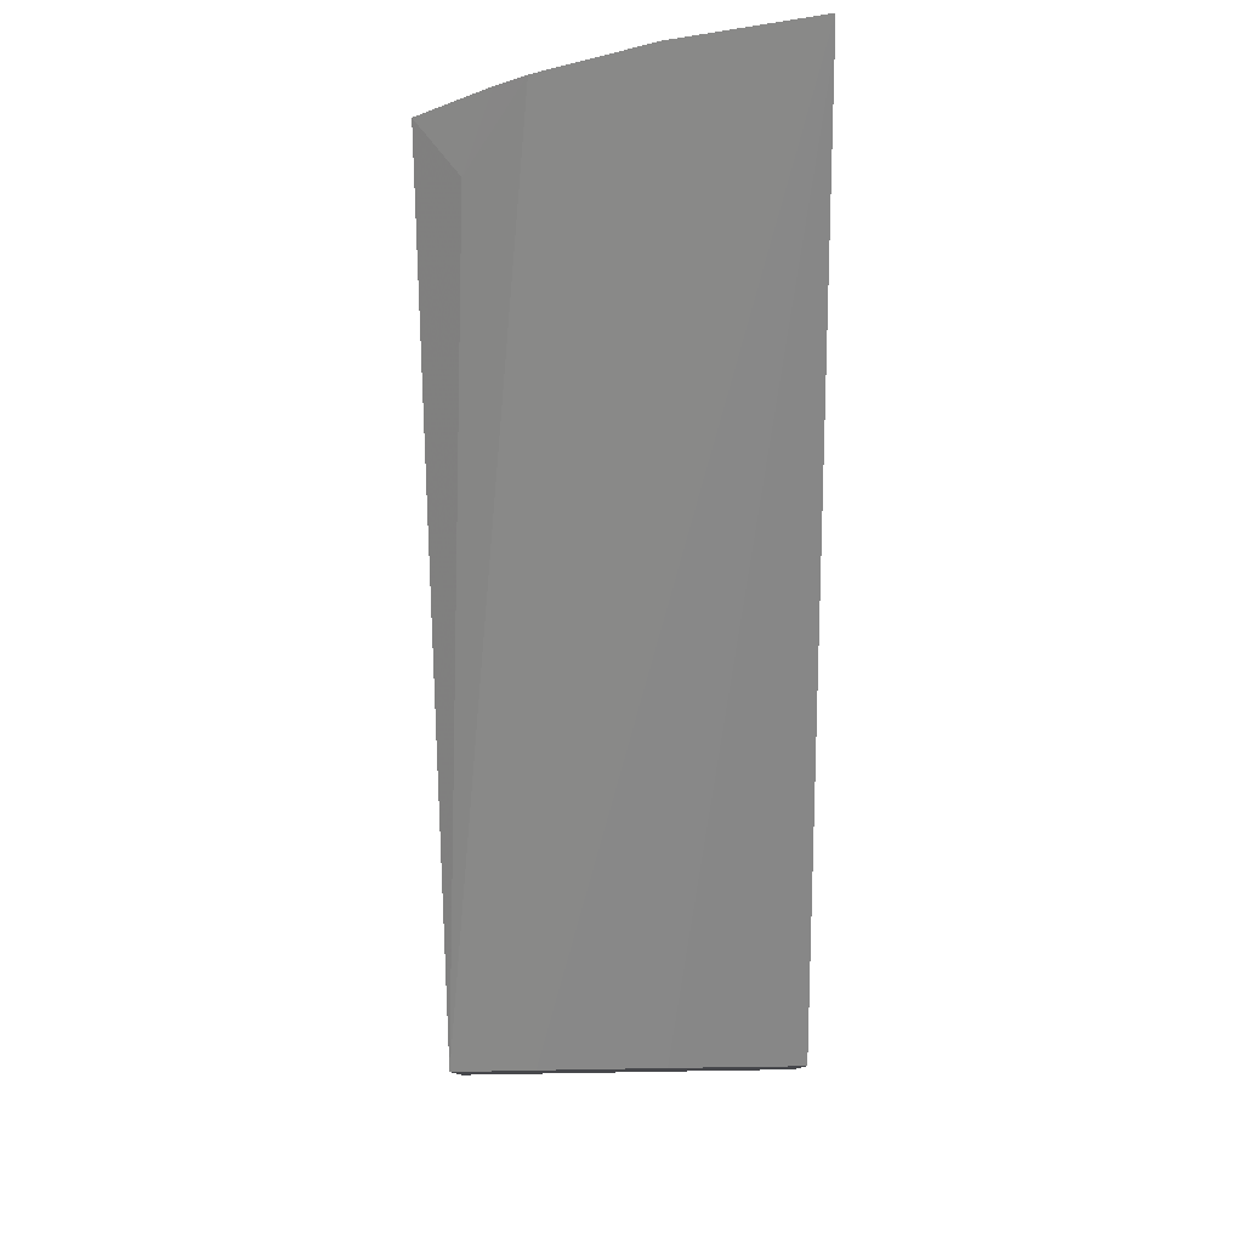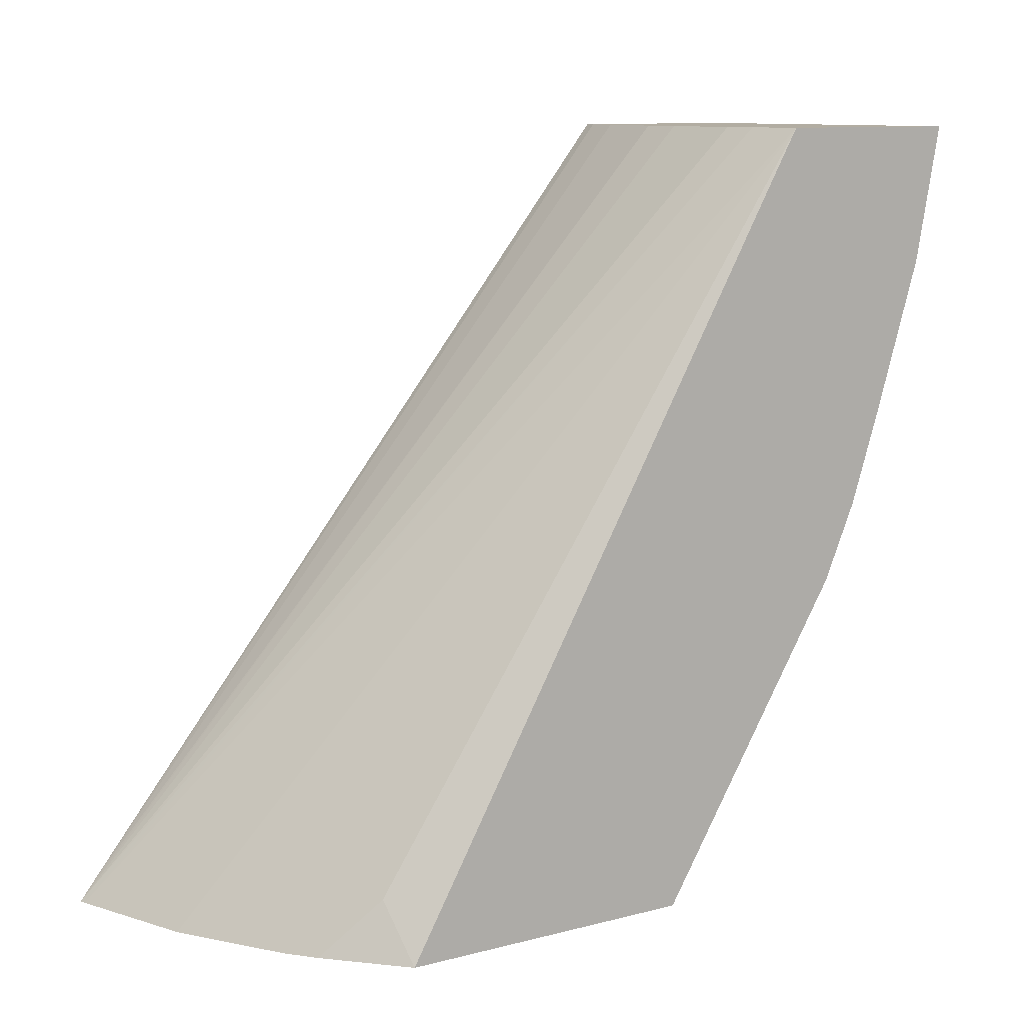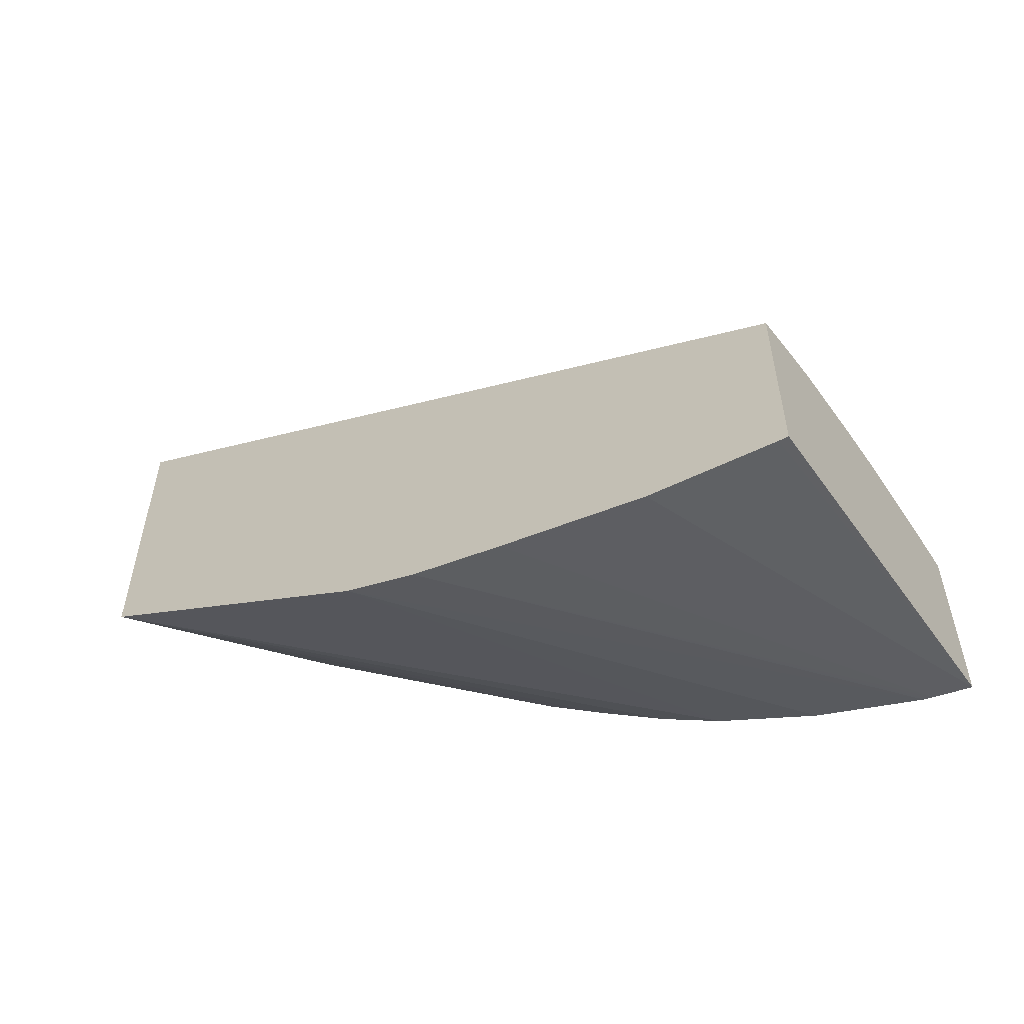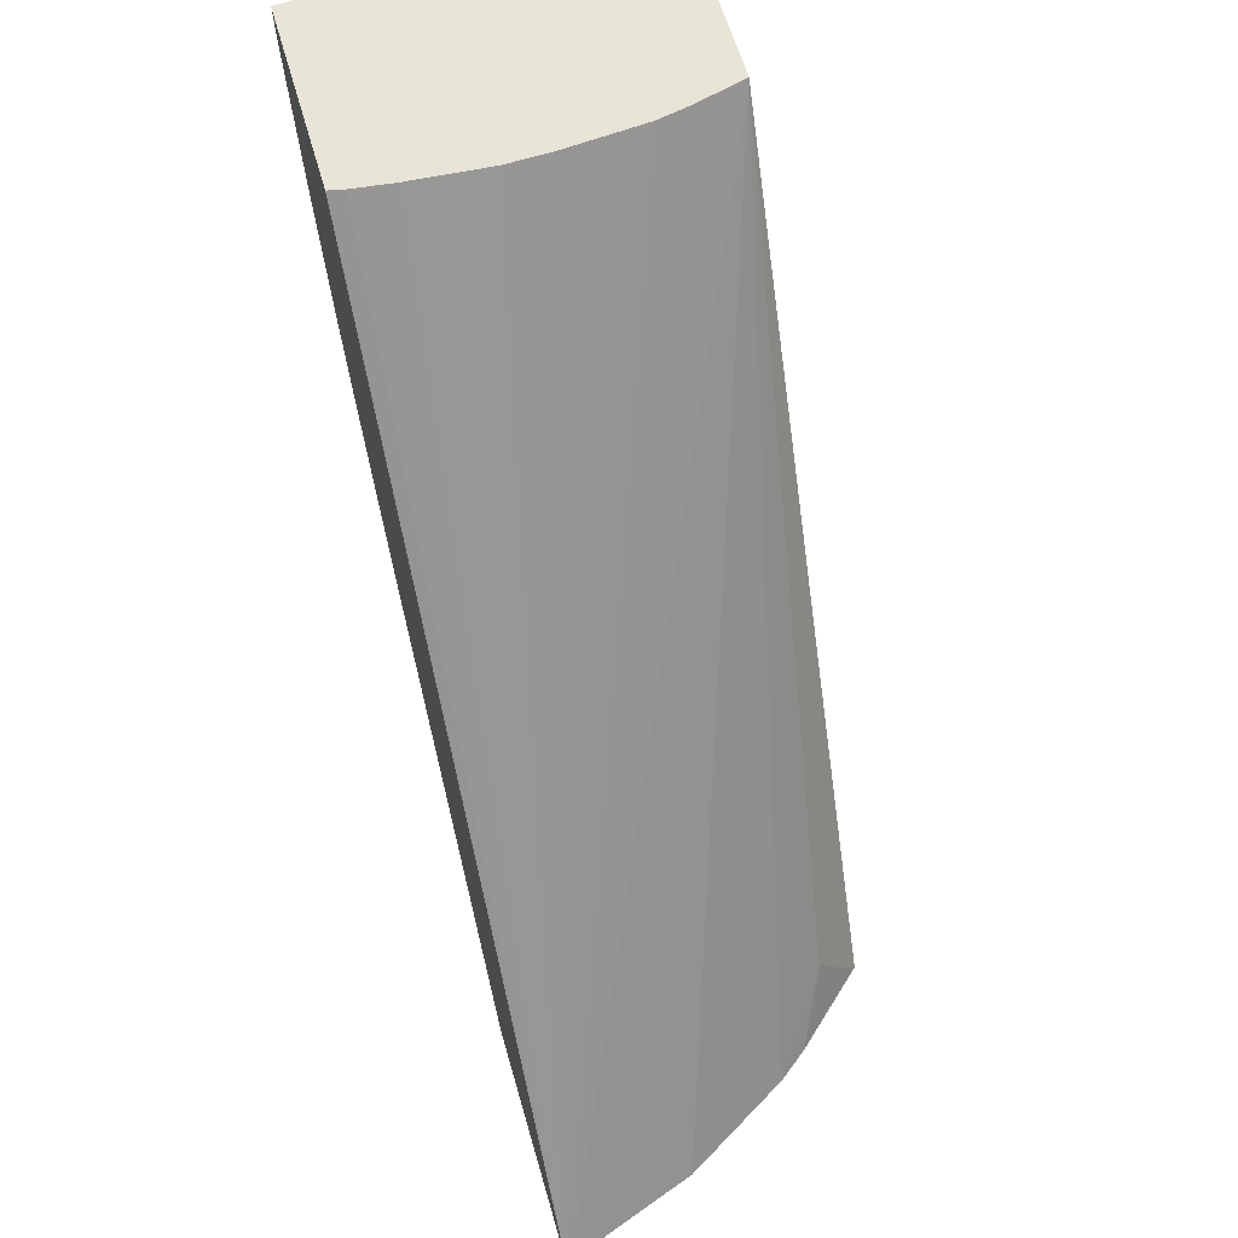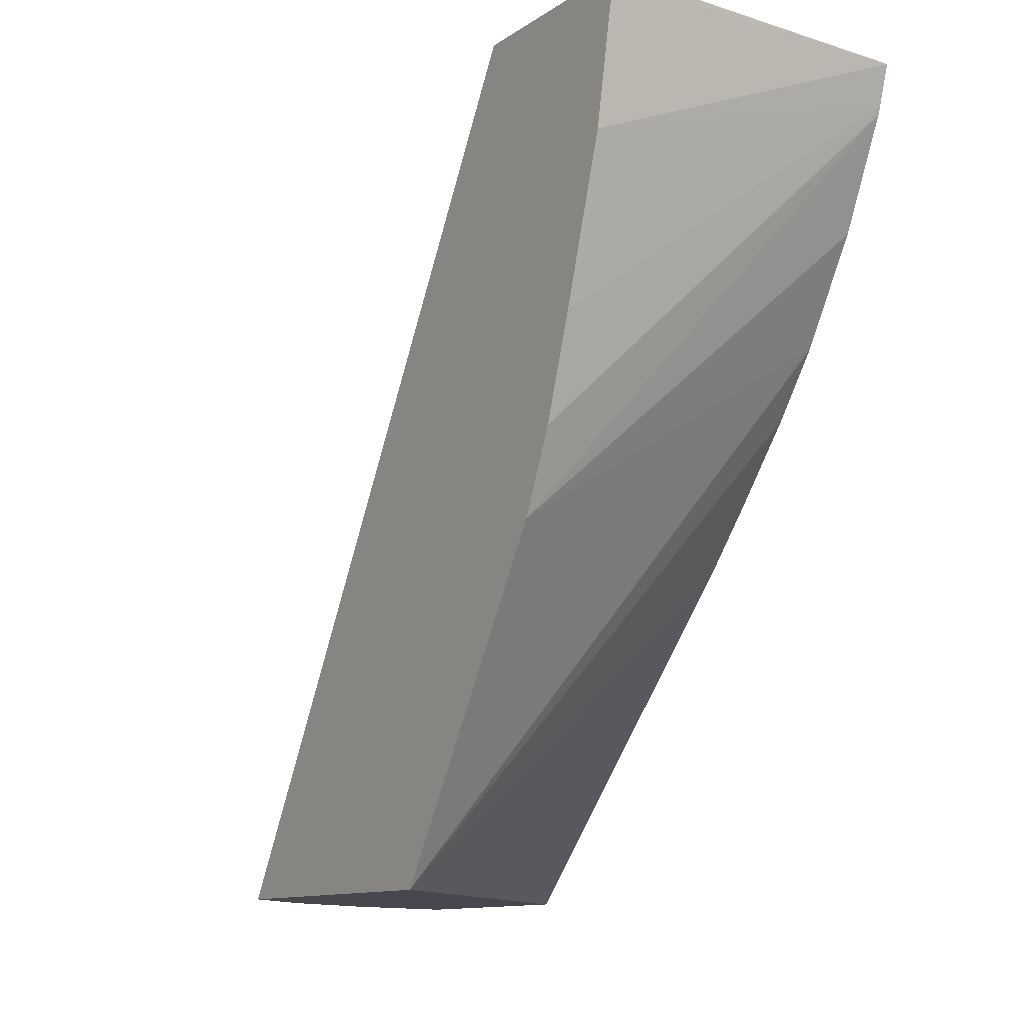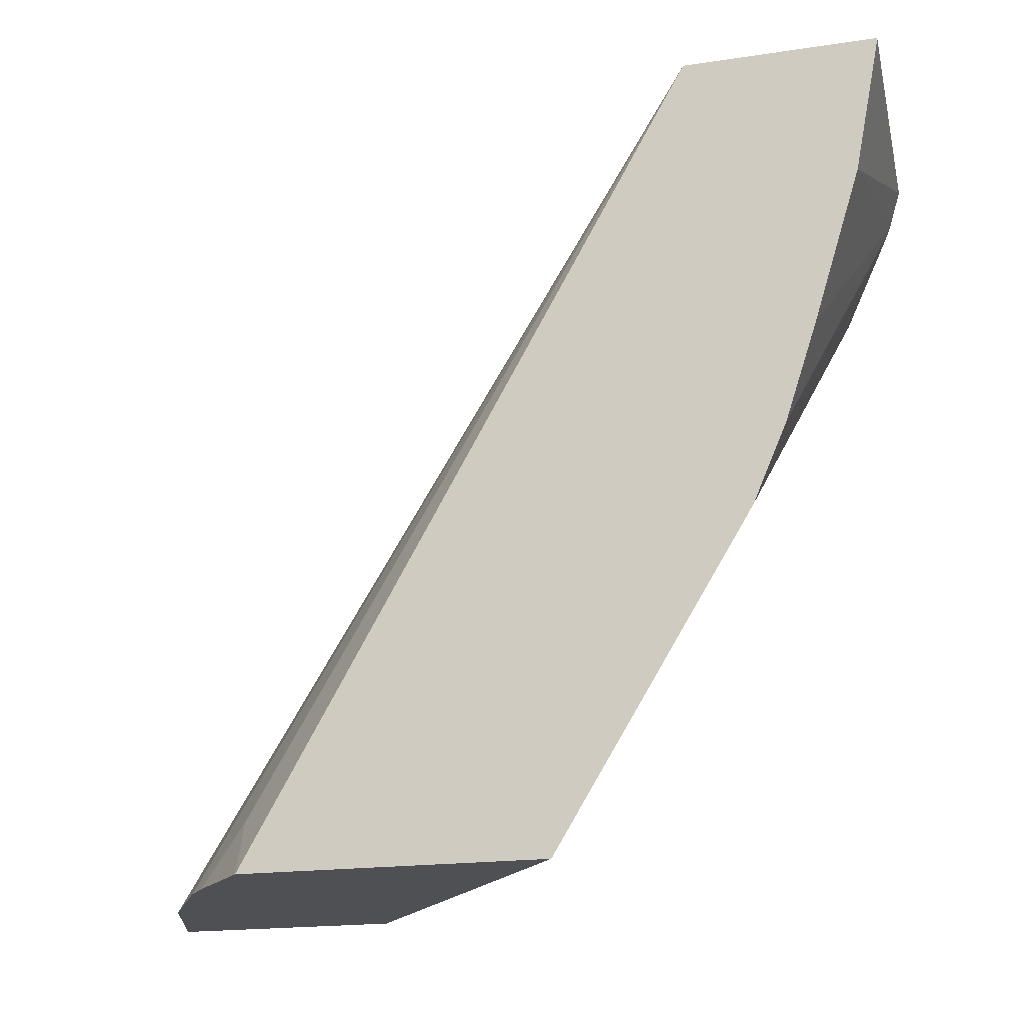
<metadata>
{"format":"obj","ext":"obj","renderer":"f3d","projection":"perspective","resolution":1024,"background":"white","views":[{"elev":79.2,"azim":179.1,"up":"+Z"},{"elev":10.6,"azim":57.1,"up":"+Y"},{"elev":-55.8,"azim":124.0,"up":"+Z"},{"elev":61.4,"azim":-16.1,"up":"+Y"},{"elev":-11.8,"azim":146.5,"up":"+Y"},{"elev":-18.6,"azim":106.1,"up":"+Y"}]}
</metadata>
<code>
v 0.00062 0.1531 0.04091
v -0.002635 0.1563 0.0406
v -0.002635 0.1569 0.0401
v -0.002635 0.1576 0.03953
v -0.002635 0.1582 0.0391
v 0.00062 0.1562 0.03905
v 0.00062 0.1531 0.04384
v -0.002635 0.1531 0.04353
v -0.002635 0.1591 0.03852
v -0.002635 0.16 0.03812
v -0.002635 0.1602 0.03805
v 0.00062 0.1569 0.03873
v 0.000215 0.1537 0.04393
v -6.76e-05 0.1531 0.04446
v 0.00062 0.1606 0.03957
v -0.002635 0.1531 0.04573
v -0.002635 0.1602 0.03804
v 0.00062 0.1578 0.03842
v -0.002635 0.1603 0.03802
v -0.0003439 0.1531 0.04468
v 0.00062 0.1606 0.03773
v 0.0001296 0.1606 0.0397
v -0.002579 0.1531 0.04571
v -0.001365 0.1531 0.04528
v -0.002635 0.1533 0.04559
v -0.0001763 0.1606 0.03977
v -0.0009509 0.1606 0.03983
v -0.001365 0.1606 0.03985
v 0.00062 0.1593 0.03797
v -0.002635 0.1606 0.03792
v 0.00062 0.1605 0.03774
v -0.002105 0.1606 0.03979
v -0.002486 0.1606 0.03975
v -0.002635 0.1606 0.03972
f 1 2 3
f 1 3 4
f 1 4 5
f 1 5 6
f 1 6 12
f 1 12 18
f 1 18 29
f 1 29 31
f 1 31 21
f 1 21 15
f 1 15 7
f 1 7 14
f 1 14 20
f 1 20 24
f 1 24 23
f 1 23 16
f 1 16 8
f 1 8 2
f 2 8 16
f 2 16 25
f 2 25 34
f 2 34 30
f 2 30 19
f 2 19 17
f 2 17 11
f 2 11 10
f 2 10 9
f 2 9 5
f 2 5 4
f 2 4 3
f 5 9 6
f 6 9 10
f 6 10 11
f 6 11 12
f 7 13 14
f 7 15 13
f 11 17 12
f 12 17 19
f 12 19 18
f 13 20 14
f 13 15 20
f 15 21 30
f 15 30 34
f 15 34 33
f 15 33 32
f 15 32 28
f 15 28 27
f 15 27 26
f 15 26 22
f 15 22 23
f 15 23 24
f 15 24 20
f 16 23 22
f 16 22 26
f 16 26 27
f 16 27 28
f 16 28 25
f 18 19 29
f 19 30 29
f 21 31 30
f 25 28 32
f 25 32 33
f 25 33 34
f 29 30 31

</code>
